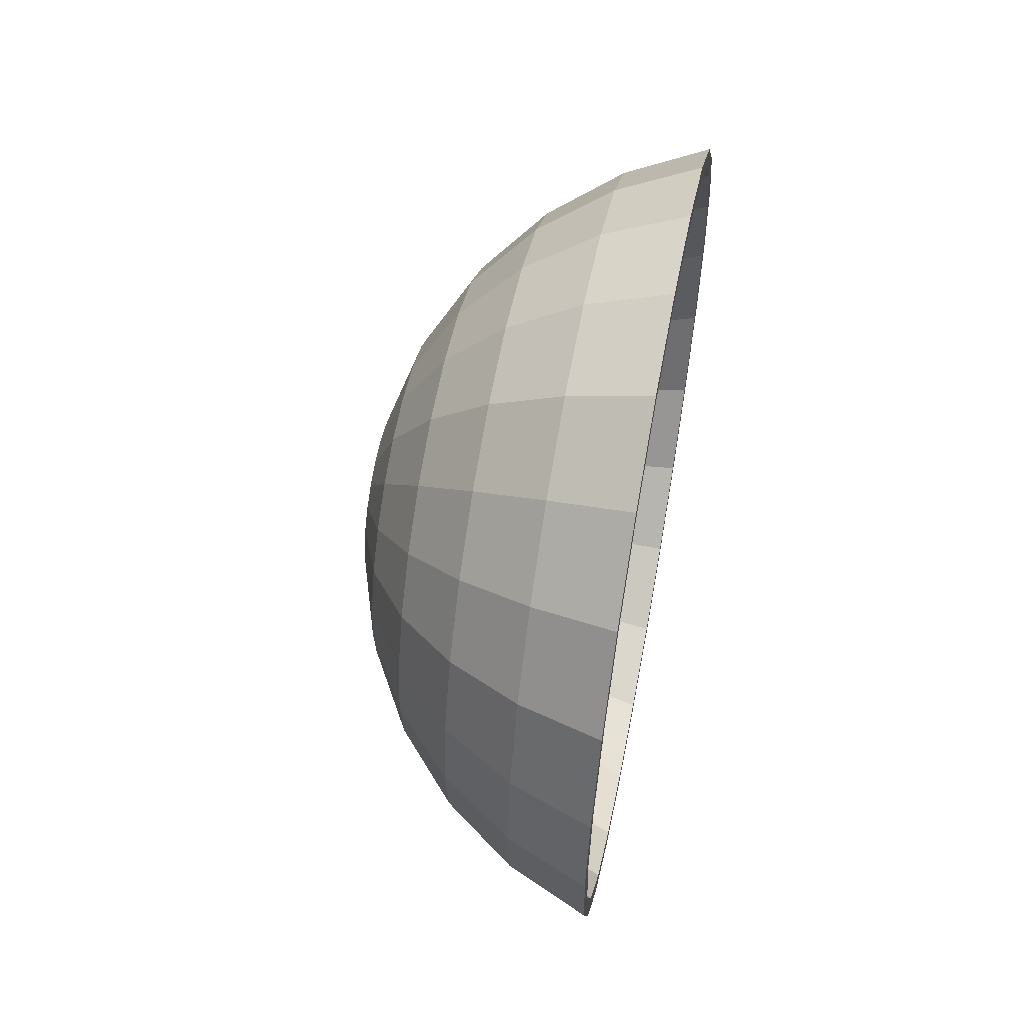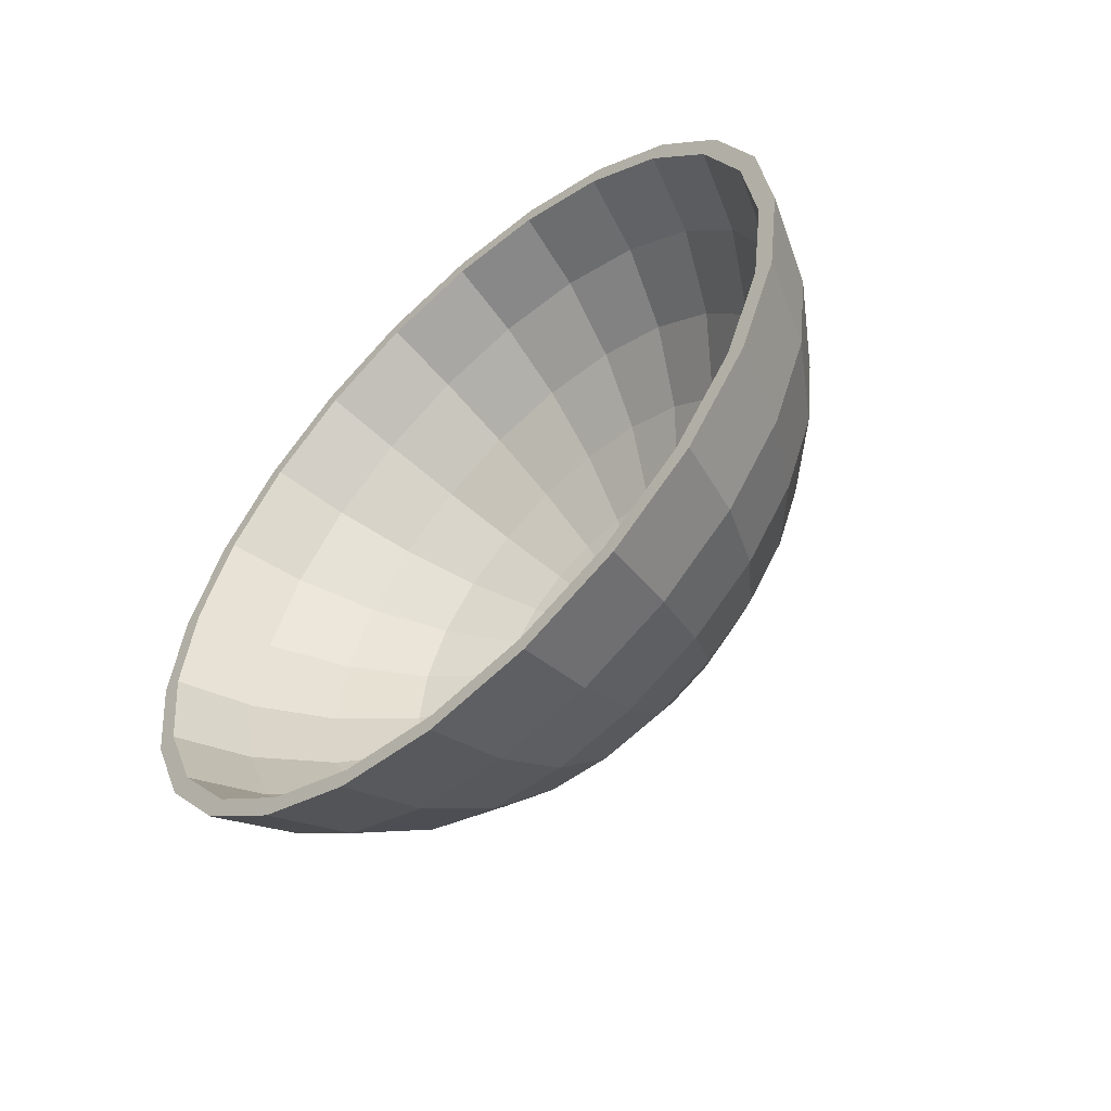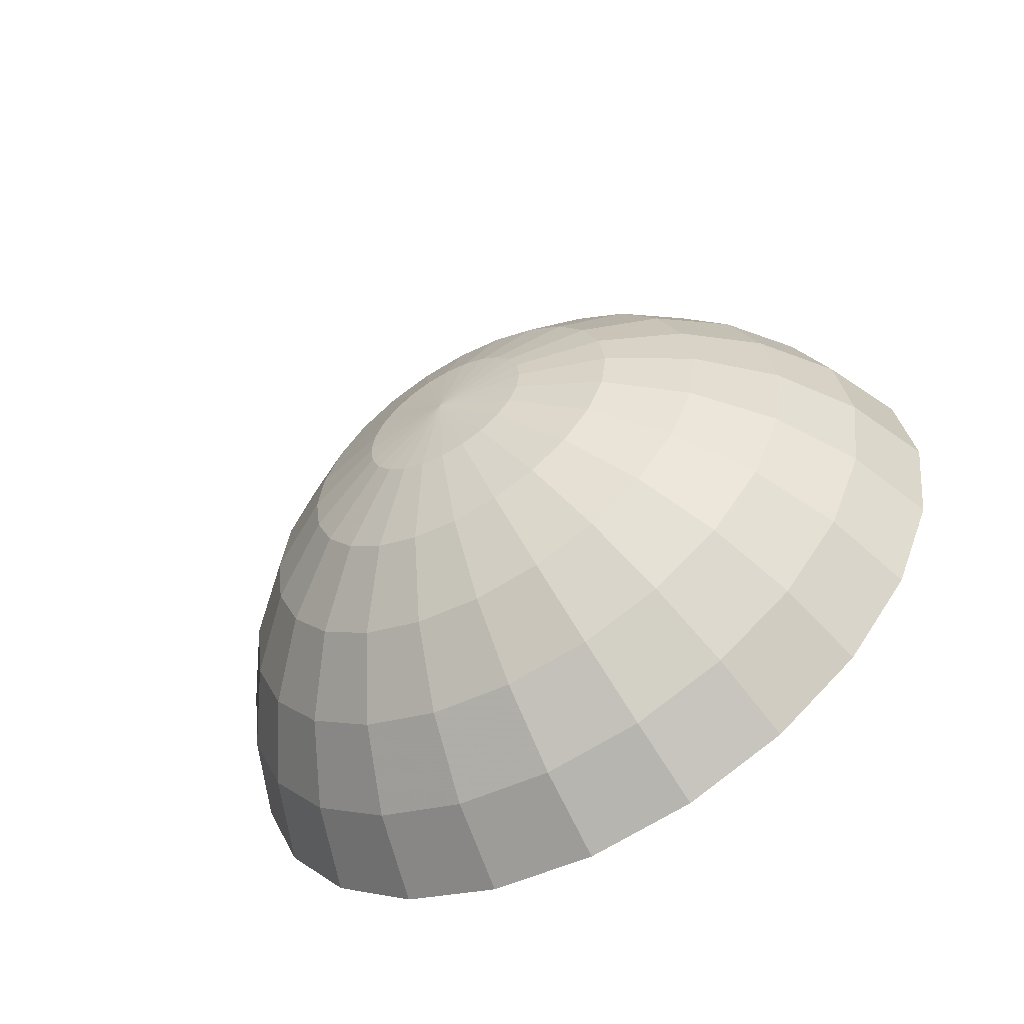
<metadata>
{"format":"obj","ext":"obj","renderer":"f3d","projection":"perspective","resolution":1024,"background":"white","views":[{"elev":57.2,"azim":10.9,"up":"+Z"},{"elev":-55.3,"azim":133.1,"up":"+Y"},{"elev":-58.5,"azim":-60.0,"up":"+Y"}]}
</metadata>
<code>
v -0.01006 -0.0144 -0.008316
v -0.01273 -0.008215 -0.002201
v -0.01006 -0.01607 -0.004305
v -0.01273 -0.007365 -0.004253
v -0.01006 -0.01176 -0.01176
v -0.01273 -0.006014 -0.006014
v -0.01006 -0.008316 -0.0144
v -0.01273 -0.004252 -0.007365
v -0.01006 -0.004305 -0.01607
v -0.01273 -0.002201 -0.008215
v -0.01006 5e-08 -0.01663
v -0.01273 5e-08 -0.008505
v -0.01006 0.004305 -0.01607
v -0.01273 0.002201 -0.008215
v -0.01273 0.004252 -0.007365
v -0.01006 0.008316 -0.0144
v -0.005753 0.006217 -0.0232
v -0.005753 0.01201 -0.0208
v 7.75e-06 0.007853 -0.02931
v 7.75e-06 0.01517 -0.02628
v 0.006966 0.00914 -0.03411
v 0.006966 0.01766 -0.03058
v 0.01261 0.009774 -0.03647
v 0.01261 0.01888 -0.0327
v 0.0143 0.009964 -0.03719
v 0.0143 5e-08 -0.0385
v 0.01261 5e-08 -0.03776
v 0.006966 5e-08 -0.03531
v 7.75e-06 5e-08 -0.03034
v -0.005753 5e-08 -0.02402
v -0.005753 -0.006217 -0.0232
v -0.005753 -0.01201 -0.0208
v -0.005753 -0.01698 -0.01698
v -0.005753 -0.0208 -0.01201
v -0.005753 -0.0232 -0.006217
v -0.01006 -0.01663 3e-08
v -0.005753 -0.02402 3e-08
v -0.005753 -0.0232 0.006217
v -0.01006 -0.01607 0.004305
v -0.01273 -0.008505 3e-08
v -0.01273 -0.008215 0.002201
v -0.01363 5e-08 3e-08
v -0.01273 -0.007365 0.004252
v -0.01273 -0.006014 0.006014
v -0.01273 -0.004252 0.007366
v -0.01273 -0.002201 0.008215
v -0.01273 5e-08 0.008505
v -0.01273 0.002201 0.008215
v -0.01006 5e-08 0.01663
v -0.01006 0.004305 0.01607
v -0.01273 0.004252 0.007366
v -0.01006 0.008316 0.0144
v -0.01273 0.006014 0.006014
v -0.01006 0.01176 0.01176
v -0.01273 0.007366 0.004252
v -0.01006 0.0144 0.008316
v -0.01273 0.008215 0.002201
v -0.01006 0.01607 0.004305
v -0.01273 0.008505 3e-08
v -0.01006 0.01663 3e-08
v -0.01006 0.01607 -0.004305
v -0.01273 0.008215 -0.002201
v -0.01273 0.007366 -0.004253
v -0.01273 0.006014 -0.006014
v -0.01006 0.01176 -0.01176
v -0.005753 0.01698 -0.01698
v 7.75e-06 0.02145 -0.02145
v 0.006966 0.02497 -0.02497
v 0.01261 0.0267 -0.0267
v 0.0143 0.01925 -0.03334
v 0.0143 0.01044 -0.03897
v 0.0143 5e-08 -0.04034
v 0.0143 -0.009964 -0.03719
v 0.0143 -0.01044 -0.03897
v 0.0143 -0.01925 -0.03334
v 0.0143 -0.02017 -0.03494
v 0.0143 -0.02722 -0.02722
v 0.0143 -0.02853 -0.02853
v 0.0143 -0.03334 -0.01925
v 0.0143 -0.03494 -0.02017
v 0.0143 -0.03719 -0.009964
v 0.0143 -0.03897 -0.01044
v 0.0143 -0.0385 3e-08
v 0.0143 -0.03897 0.01044
v 0.0143 -0.04035 3e-08
v 0.006126 -0.03554 0.009524
v 0.006126 -0.0368 3e-08
v -0.001124 -0.03054 0.008183
v -0.001124 -0.03162 3e-08
v -0.007127 -0.02503 3e-08
v -0.007127 -0.02418 0.006478
v -0.001124 -0.02738 0.01581
v -0.007127 -0.02168 0.01251
v -0.001124 -0.02236 0.02236
v -0.007127 -0.0177 0.0177
v -0.001124 -0.01581 0.02738
v -0.007127 -0.01251 0.02168
v -0.001124 -0.008183 0.03054
v -0.007127 -0.006478 0.02418
v -0.001124 5e-08 0.03162
v -0.007127 5e-08 0.02503
v -0.007127 0.006478 0.02418
v -0.001124 0.008183 0.03054
v 0.006126 5e-08 0.0368
v 0.006126 0.009524 0.03554
v 0.0143 5e-08 0.04035
v 0.0143 0.01044 0.03897
v 0.0143 5e-08 0.0385
v 0.0143 -0.009964 0.03719
v 0.0143 -0.01044 0.03897
v 0.0143 -0.01925 0.03334
v 0.0143 -0.02017 0.03494
v 0.0143 -0.02722 0.02722
v 0.0143 -0.02853 0.02853
v 0.0143 -0.03334 0.01925
v 0.0143 -0.03494 0.02017
v 0.0143 -0.03719 0.009964
v 0.01261 -0.03648 0.009774
v 0.006966 -0.03411 0.00914
v 0.006966 -0.03531 3e-08
v 0.01261 -0.03776 3e-08
v 0.01261 -0.03648 -0.009773
v 0.006966 -0.03058 -0.01766
v 0.006966 -0.03411 -0.00914
v 7.75e-06 -0.02628 -0.01517
v 7.75e-06 -0.02931 -0.007853
v 7.75e-06 -0.02145 -0.02145
v 7.75e-06 -0.01517 -0.02628
v 7.75e-06 -0.007853 -0.02931
v 0.006966 -0.00914 -0.03411
v 0.01261 -0.009773 -0.03647
v 0.01261 -0.01888 -0.0327
v 0.006966 -0.01766 -0.03058
v 0.006966 -0.02497 -0.02497
v 0.01261 -0.0327 -0.01888
v 0.01261 -0.0267 -0.0267
v 7.75e-06 -0.03034 3e-08
v 7.75e-06 -0.02931 0.007853
v 7.75e-06 -0.02628 0.01517
v -0.005753 -0.0208 0.01201
v -0.01006 -0.0144 0.008316
v -0.01006 -0.01176 0.01176
v -0.01006 -0.008316 0.0144
v -0.01006 -0.004305 0.01607
v -0.005753 5e-08 0.02402
v -0.005753 -0.006217 0.0232
v 7.75e-06 5e-08 0.03034
v 7.75e-06 -0.007853 0.02931
v 0.006966 5e-08 0.03531
v 0.006966 -0.00914 0.03411
v 0.01261 5e-08 0.03776
v 0.01261 -0.009773 0.03647
v 0.0143 0.009964 0.03719
v 0.01261 0.009774 0.03647
v 0.006966 0.00914 0.03411
v 7.75e-06 0.007853 0.02931
v -0.005753 0.006217 0.0232
v -0.005753 0.01201 0.0208
v -0.005753 0.01698 0.01698
v -0.005753 0.0208 0.01201
v -0.005753 0.0232 0.006217
v -0.005753 0.02402 3e-08
v -0.005753 0.0232 -0.006217
v -0.005753 0.0208 -0.01201
v -0.01006 0.0144 -0.008316
v 7.75e-06 0.02628 -0.01517
v 0.006966 0.03058 -0.01766
v 0.01261 0.0327 -0.01888
v 0.0143 0.03334 -0.01925
v 0.0143 0.02722 -0.02722
v 0.0143 0.02017 -0.03494
v 0.006126 0.009524 -0.03554
v 0.006126 0.0184 -0.03187
v -0.001124 0.008183 -0.03054
v -0.001124 0.01581 -0.02738
v -0.007127 0.01251 -0.02168
v -0.007127 0.006478 -0.02418
v -0.001124 5e-08 -0.03162
v -0.007127 5e-08 -0.02503
v -0.007127 -0.006478 -0.02418
v -0.001124 -0.008183 -0.03054
v 0.006126 5e-08 -0.0368
v 0.006126 -0.009524 -0.03554
v 0.006126 -0.0184 -0.03187
v 0.006126 -0.02602 -0.02602
v 0.006126 -0.03187 -0.0184
v 0.006126 -0.03554 -0.009524
v -0.001124 -0.03054 -0.008183
v -0.007127 -0.02418 -0.006478
v -0.01162 -0.01733 3e-08
v -0.01162 -0.01674 -0.004485
v -0.01439 -0.008862 3e-08
v -0.01439 -0.00856 -0.002294
v -0.01533 5e-08 3e-08
v -0.01439 -0.007675 -0.004431
v -0.01439 -0.006266 -0.006266
v -0.01439 -0.004431 -0.007675
v -0.01439 -0.002294 -0.00856
v -0.01439 5e-08 -0.008862
v -0.01162 5e-08 -0.01733
v -0.01162 -0.004485 -0.01674
v -0.01162 -0.008665 -0.01501
v -0.007127 -0.01251 -0.02168
v -0.001124 -0.01581 -0.02738
v -0.001124 -0.02236 -0.02236
v -0.001124 -0.02738 -0.01581
v -0.007127 -0.02168 -0.01251
v -0.01162 -0.01501 -0.008665
v -0.01162 -0.01225 -0.01225
v -0.007127 -0.0177 -0.0177
v -0.01162 0.004486 -0.01674
v -0.01162 0.008665 -0.01501
v -0.01162 0.01225 -0.01225
v -0.007127 0.0177 -0.0177
v -0.01162 0.01501 -0.008665
v -0.007127 0.02168 -0.01251
v -0.01162 0.01674 -0.004485
v -0.007127 0.02418 -0.006478
v -0.01162 0.01733 3e-08
v -0.007127 0.02503 3e-08
v -0.007127 0.02418 0.006478
v -0.01162 0.01674 0.004486
v -0.01439 0.008862 3e-08
v -0.01439 0.00856 0.002294
v -0.01439 0.00856 -0.002294
v -0.01439 0.007675 -0.004431
v -0.01439 0.006266 -0.006266
v -0.01439 0.004431 -0.007675
v -0.01439 0.002294 -0.00856
v -0.01439 0.007675 0.004431
v -0.01439 0.006266 0.006266
v -0.01439 0.004431 0.007675
v -0.01439 0.002294 0.00856
v -0.01439 5e-08 0.008862
v -0.01439 -0.002294 0.00856
v -0.01439 -0.004431 0.007675
v -0.01439 -0.006266 0.006266
v -0.01439 -0.007675 0.004431
v -0.01439 -0.00856 0.002294
v -0.01162 -0.01674 0.004486
v -0.01162 -0.01501 0.008665
v -0.01162 -0.01225 0.01225
v -0.01162 -0.008665 0.01501
v -0.01162 -0.004485 0.01674
v -0.01162 5e-08 0.01733
v -0.01162 0.004486 0.01674
v -0.01162 0.008665 0.01501
v -0.007127 0.01251 0.02168
v -0.001124 0.01581 0.02738
v 0.006126 0.0184 0.03187
v 0.0143 0.02017 0.03494
v 0.0143 0.01925 0.03334
v 0.01261 0.01888 0.0327
v 0.006966 0.01766 0.03058
v 7.75e-06 0.01517 0.02628
v 7.75e-06 0.02145 0.02145
v 7.75e-06 0.02628 0.01517
v 7.75e-06 0.02931 0.007853
v 7.75e-06 0.03034 3e-08
v 7.75e-06 0.02931 -0.007853
v 0.006966 0.03411 -0.00914
v 0.01261 0.03648 -0.009773
v 0.0143 0.03719 -0.009964
v 0.0143 0.03494 -0.02017
v 0.0143 0.02853 -0.02853
v 0.006126 0.02602 -0.02602
v -0.001124 0.02236 -0.02236
v -0.001124 0.02738 -0.01581
v -0.001124 0.03054 -0.008183
v -0.001124 0.03162 3e-08
v -0.001124 0.03054 0.008183
v -0.001124 0.02738 0.01581
v -0.007127 0.02168 0.01251
v -0.01162 0.01501 0.008665
v -0.01162 0.01225 0.01225
v -0.007127 0.0177 0.0177
v -0.001124 0.02236 0.02236
v 0.006126 0.02602 0.02602
v 0.0143 0.02853 0.02853
v 0.0143 0.02722 0.02722
v 0.01261 0.0267 0.0267
v 0.006966 0.02497 0.02497
v 0.006966 0.03058 0.01766
v 0.006966 0.03411 0.00914
v 0.006966 0.03531 3e-08
v 0.01261 0.03776 3e-08
v 0.0143 0.0385 3e-08
v 0.0143 0.03897 -0.01044
v 0.006126 0.03187 -0.0184
v 0.006126 0.03554 -0.009524
v 0.006126 0.0368 3e-08
v 0.006126 0.03554 0.009524
v 0.006126 0.03187 0.0184
v 0.0143 0.03494 0.02017
v 0.0143 0.03334 0.01925
v 0.01261 0.0327 0.01888
v 0.0143 0.03719 0.009964
v 0.0143 0.03897 0.01044
v 0.01261 0.03648 0.009774
v 0.0143 0.04035 3e-08
v 0.01261 -0.01888 0.0327
v 0.006966 -0.01766 0.03058
v 7.75e-06 -0.01517 0.02628
v -0.005753 -0.01201 0.0208
v -0.005753 -0.01698 0.01698
v 7.75e-06 -0.02145 0.02145
v 0.006966 -0.02497 0.02497
v 0.01261 -0.0267 0.0267
v 0.006966 -0.03058 0.01766
v 0.01261 -0.0327 0.01888
v 0.006126 -0.03187 0.0184
v 0.006126 -0.02602 0.02602
v 0.006126 -0.0184 0.03187
v 0.006126 -0.009524 0.03554
f 1 2 3
f 2 1 4
f 5 4 1
f 4 5 6
f 7 6 5
f 6 7 8
f 9 8 7
f 8 9 10
f 11 10 9
f 10 11 12
f 13 12 11
f 12 13 14
f 13 15 14
f 15 13 16
f 17 16 13
f 16 17 18
f 19 18 17
f 18 19 20
f 21 20 19
f 20 21 22
f 23 22 21
f 22 23 24
f 24 23 25
f 23 26 25
f 23 27 26
f 21 27 23
f 27 21 28
f 19 28 21
f 28 19 29
f 19 30 29
f 30 19 17
f 17 11 30
f 11 17 13
f 9 30 11
f 30 9 31
f 7 31 9
f 31 7 32
f 5 32 7
f 32 5 33
f 1 33 5
f 33 1 34
f 3 34 1
f 34 3 35
f 36 35 3
f 35 36 37
f 36 38 37
f 38 36 39
f 40 39 36
f 39 40 41
f 42 41 40
f 42 43 41
f 42 44 43
f 42 45 44
f 42 46 45
f 42 47 46
f 48 47 42
f 48 49 47
f 49 48 50
f 51 50 48
f 50 51 52
f 53 52 51
f 52 53 54
f 55 54 53
f 54 55 56
f 57 56 55
f 56 57 58
f 59 58 57
f 58 59 60
f 59 61 60
f 61 59 62
f 59 42 62
f 59 57 42
f 57 55 42
f 55 53 42
f 53 51 42
f 51 48 42
f 62 42 63
f 63 42 64
f 64 42 15
f 15 42 14
f 14 42 12
f 42 10 12
f 42 8 10
f 42 6 8
f 42 4 6
f 42 2 4
f 42 40 2
f 40 3 2
f 3 40 36
f 16 64 15
f 64 16 65
f 18 65 16
f 65 18 66
f 20 66 18
f 66 20 67
f 22 67 20
f 67 22 68
f 24 68 22
f 68 24 69
f 69 24 70
f 24 25 70
f 25 71 70
f 26 71 25
f 26 72 71
f 73 72 26
f 73 74 72
f 75 74 73
f 75 76 74
f 77 76 75
f 77 78 76
f 79 78 77
f 79 80 78
f 81 80 79
f 81 82 80
f 83 82 81
f 84 82 83
f 82 84 85
f 86 85 84
f 85 86 87
f 88 87 86
f 87 88 89
f 88 90 89
f 90 88 91
f 92 91 88
f 91 92 93
f 94 93 92
f 93 94 95
f 96 95 94
f 95 96 97
f 98 97 96
f 97 98 99
f 100 99 98
f 99 100 101
f 100 102 101
f 102 100 103
f 104 103 100
f 103 104 105
f 106 105 104
f 105 106 107
f 106 108 107
f 106 109 108
f 110 109 106
f 110 111 109
f 112 111 110
f 112 113 111
f 114 113 112
f 114 115 113
f 116 115 114
f 116 117 115
f 84 117 116
f 117 84 83
f 83 118 117
f 118 83 119
f 119 83 120
f 120 83 121
f 81 121 83
f 121 81 120
f 120 81 122
f 123 122 81
f 122 123 124
f 125 124 123
f 124 125 126
f 125 35 126
f 35 125 34
f 127 34 125
f 34 127 33
f 128 33 127
f 33 128 32
f 129 32 128
f 32 129 31
f 29 31 129
f 31 29 30
f 130 29 129
f 29 130 28
f 131 28 130
f 28 131 27
f 27 131 73
f 131 75 73
f 131 132 75
f 130 132 131
f 132 130 133
f 129 133 130
f 133 129 128
f 128 134 133
f 134 128 127
f 127 123 134
f 123 127 125
f 135 134 123
f 134 135 79
f 135 81 79
f 123 81 135
f 134 79 136
f 136 79 77
f 132 136 77
f 133 136 132
f 136 133 134
f 132 77 75
f 27 73 26
f 37 126 35
f 126 37 137
f 37 138 137
f 138 37 38
f 38 139 138
f 139 38 140
f 39 140 38
f 140 39 141
f 41 141 39
f 141 41 43
f 43 142 141
f 142 43 44
f 44 143 142
f 143 44 45
f 45 144 143
f 144 45 46
f 46 49 144
f 49 46 47
f 145 144 49
f 144 145 146
f 147 146 145
f 146 147 148
f 149 148 147
f 148 149 150
f 151 150 149
f 150 151 152
f 152 151 108
f 151 153 108
f 151 154 153
f 149 154 151
f 154 149 155
f 147 155 149
f 155 147 156
f 145 156 147
f 156 145 157
f 49 157 145
f 157 49 50
f 52 157 50
f 157 52 158
f 54 158 52
f 158 54 159
f 56 159 54
f 159 56 160
f 58 160 56
f 160 58 161
f 60 161 58
f 161 60 162
f 60 163 162
f 163 60 61
f 61 164 163
f 164 61 165
f 62 165 61
f 165 62 63
f 63 65 165
f 65 63 64
f 66 165 65
f 165 66 164
f 67 164 66
f 164 67 166
f 67 167 166
f 167 67 68
f 68 168 167
f 168 68 169
f 169 68 69
f 169 69 170
f 69 70 170
f 70 171 170
f 70 71 171
f 172 171 71
f 171 172 173
f 174 173 172
f 173 174 175
f 174 176 175
f 176 174 177
f 178 177 174
f 177 178 179
f 178 180 179
f 180 178 181
f 182 181 178
f 181 182 183
f 72 183 182
f 183 72 74
f 74 184 183
f 184 74 76
f 76 185 184
f 185 76 78
f 80 185 78
f 185 80 186
f 82 186 80
f 186 82 187
f 85 187 82
f 187 85 87
f 89 187 87
f 187 89 188
f 90 188 89
f 188 90 189
f 190 189 90
f 189 190 191
f 192 191 190
f 191 192 193
f 194 193 192
f 194 195 193
f 194 196 195
f 194 197 196
f 194 198 197
f 199 198 194
f 200 198 199
f 198 200 201
f 179 201 200
f 201 179 180
f 180 202 201
f 202 180 203
f 181 203 180
f 203 181 204
f 183 204 181
f 204 183 184
f 184 205 204
f 205 184 185
f 186 205 185
f 205 186 206
f 187 206 186
f 206 187 188
f 189 206 188
f 206 189 207
f 191 207 189
f 207 191 208
f 193 208 191
f 208 193 195
f 195 209 208
f 209 195 196
f 196 202 209
f 202 196 197
f 197 201 202
f 201 197 198
f 203 209 202
f 209 203 210
f 204 210 203
f 210 204 205
f 205 207 210
f 207 205 206
f 208 210 207
f 210 208 209
f 211 179 200
f 179 211 177
f 212 177 211
f 177 212 176
f 213 176 212
f 176 213 214
f 215 214 213
f 214 215 216
f 217 216 215
f 216 217 218
f 219 218 217
f 218 219 220
f 219 221 220
f 221 219 222
f 223 222 219
f 222 223 224
f 223 194 224
f 223 225 194
f 223 217 225
f 217 223 219
f 215 225 217
f 225 215 226
f 213 226 215
f 226 213 227
f 212 227 213
f 227 212 228
f 211 228 212
f 228 211 229
f 200 229 211
f 229 200 199
f 229 199 194
f 228 229 194
f 227 228 194
f 226 227 194
f 225 226 194
f 224 194 230
f 230 194 231
f 231 194 232
f 232 194 233
f 233 194 234
f 234 194 235
f 194 236 235
f 194 237 236
f 194 238 237
f 194 239 238
f 194 192 239
f 192 240 239
f 240 192 190
f 190 91 240
f 91 190 90
f 93 240 91
f 240 93 241
f 95 241 93
f 241 95 242
f 97 242 95
f 242 97 243
f 99 243 97
f 243 99 244
f 101 244 99
f 244 101 245
f 102 245 101
f 245 102 246
f 102 247 246
f 247 102 248
f 103 248 102
f 248 103 249
f 105 249 103
f 249 105 250
f 107 250 105
f 250 107 251
f 107 252 251
f 107 153 252
f 107 108 153
f 154 252 153
f 154 253 252
f 155 253 154
f 253 155 254
f 156 254 155
f 254 156 255
f 156 158 255
f 158 156 157
f 159 255 158
f 255 159 256
f 160 256 159
f 256 160 257
f 161 257 160
f 257 161 258
f 162 258 161
f 258 162 259
f 162 260 259
f 260 162 163
f 163 166 260
f 166 163 164
f 166 261 260
f 261 166 167
f 167 262 261
f 262 167 263
f 263 167 169
f 169 167 168
f 169 264 263
f 169 265 264
f 170 265 169
f 170 171 265
f 173 265 171
f 265 173 266
f 175 266 173
f 266 175 267
f 175 214 267
f 214 175 176
f 216 267 214
f 267 216 268
f 218 268 216
f 268 218 269
f 220 269 218
f 269 220 270
f 220 271 270
f 271 220 221
f 221 272 271
f 272 221 273
f 222 273 221
f 273 222 274
f 224 274 222
f 274 224 230
f 230 275 274
f 275 230 231
f 231 247 275
f 247 231 232
f 232 246 247
f 246 232 233
f 234 246 233
f 246 234 245
f 235 245 234
f 245 235 244
f 236 244 235
f 244 236 243
f 237 243 236
f 243 237 242
f 238 242 237
f 242 238 241
f 239 241 238
f 241 239 240
f 248 275 247
f 275 248 276
f 249 276 248
f 276 249 277
f 250 277 249
f 277 250 278
f 251 278 250
f 278 251 279
f 251 280 279
f 251 252 280
f 253 280 252
f 253 281 280
f 254 281 253
f 281 254 282
f 255 282 254
f 282 255 256
f 256 283 282
f 283 256 257
f 257 284 283
f 284 257 258
f 258 285 284
f 285 258 259
f 260 285 259
f 285 260 261
f 261 286 285
f 262 286 261
f 263 286 262
f 286 263 287
f 263 288 287
f 263 264 288
f 289 288 264
f 288 289 290
f 268 290 289
f 290 268 269
f 270 290 269
f 290 270 291
f 271 291 270
f 291 271 292
f 272 292 271
f 292 272 293
f 277 293 272
f 293 277 278
f 278 294 293
f 294 278 279
f 279 295 294
f 279 280 295
f 281 295 280
f 295 281 282
f 295 282 296
f 296 282 283
f 297 296 283
f 296 297 295
f 294 295 297
f 294 297 298
f 298 297 287
f 299 287 297
f 287 299 284
f 299 283 284
f 297 283 299
f 287 284 285
f 287 285 286
f 287 288 298
f 298 288 300
f 288 291 300
f 291 288 290
f 292 300 291
f 300 292 298
f 293 298 292
f 298 293 294
f 273 277 272
f 277 273 276
f 274 276 273
f 276 274 275
f 289 267 268
f 267 289 266
f 264 266 289
f 266 264 265
f 182 71 72
f 71 182 172
f 178 172 182
f 172 178 174
f 152 108 109
f 301 152 109
f 302 152 301
f 152 302 150
f 303 150 302
f 150 303 148
f 304 148 303
f 148 304 146
f 143 146 304
f 146 143 144
f 304 142 143
f 142 304 305
f 303 305 304
f 305 303 306
f 302 306 303
f 306 302 307
f 301 307 302
f 307 301 308
f 308 301 111
f 301 109 111
f 308 111 113
f 115 308 113
f 308 115 307
f 307 115 309
f 309 115 310
f 117 310 115
f 310 117 309
f 309 117 119
f 119 117 118
f 119 139 309
f 139 119 138
f 120 138 119
f 138 120 137
f 120 126 137
f 126 120 124
f 120 122 124
f 306 309 139
f 309 306 307
f 140 306 139
f 306 140 305
f 141 305 140
f 305 141 142
f 311 84 116
f 84 311 86
f 92 86 311
f 86 92 88
f 311 94 92
f 94 311 312
f 116 312 311
f 312 116 114
f 114 313 312
f 313 114 112
f 112 314 313
f 314 112 110
f 110 104 314
f 104 110 106
f 100 314 104
f 314 100 98
f 98 313 314
f 313 98 96
f 96 312 313
f 312 96 94

</code>
